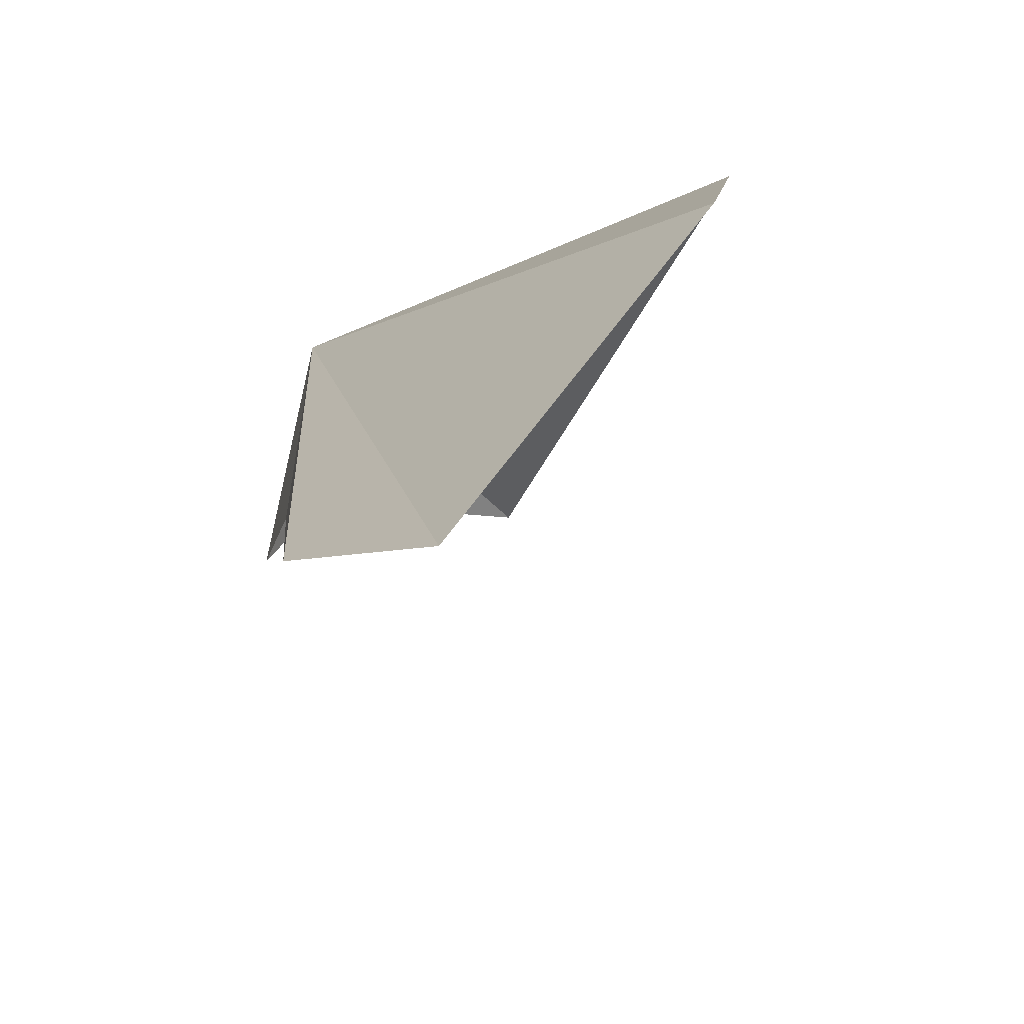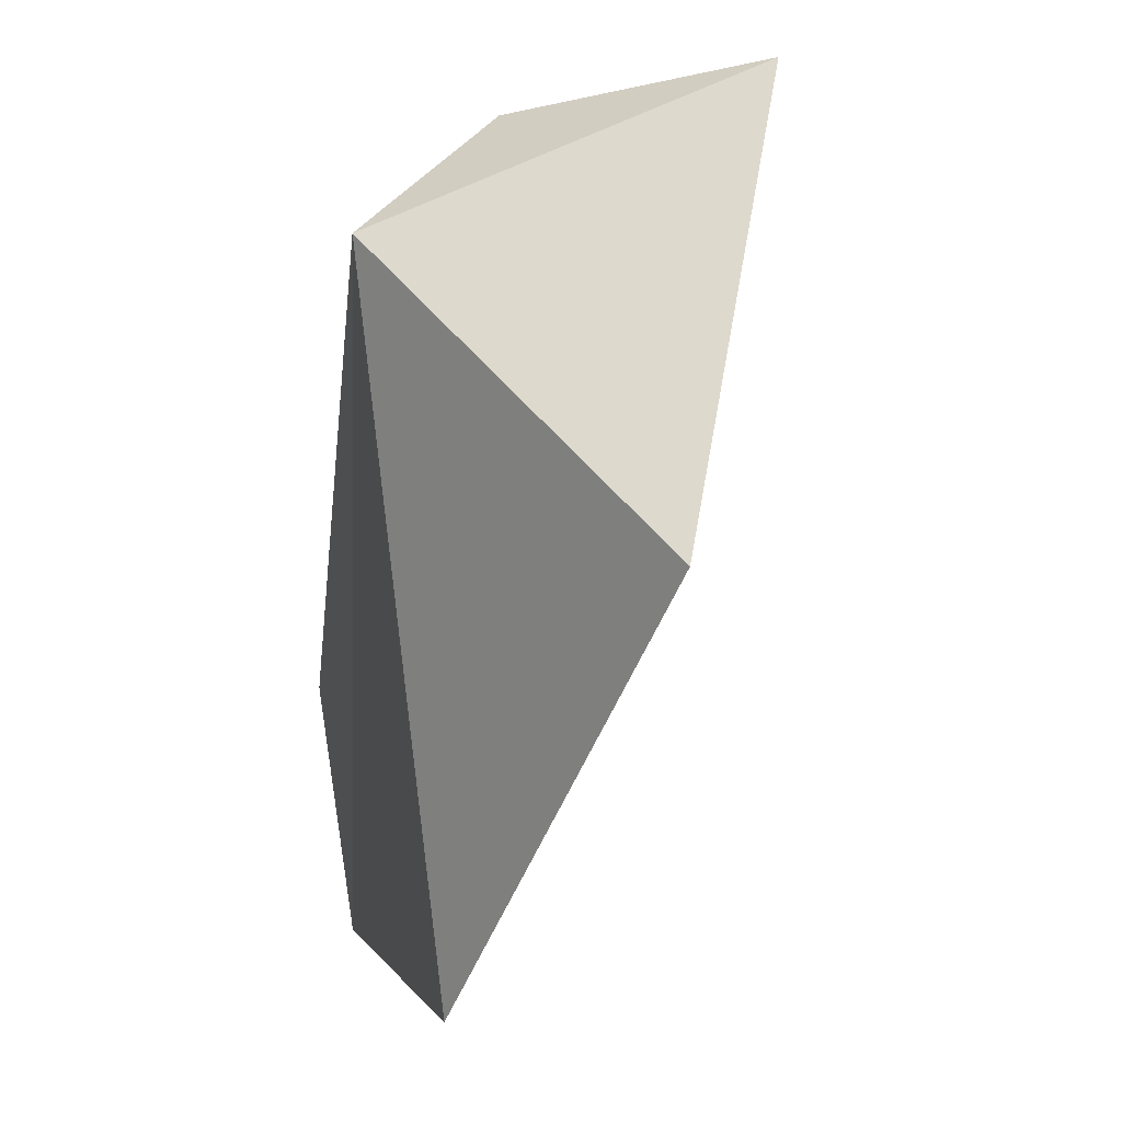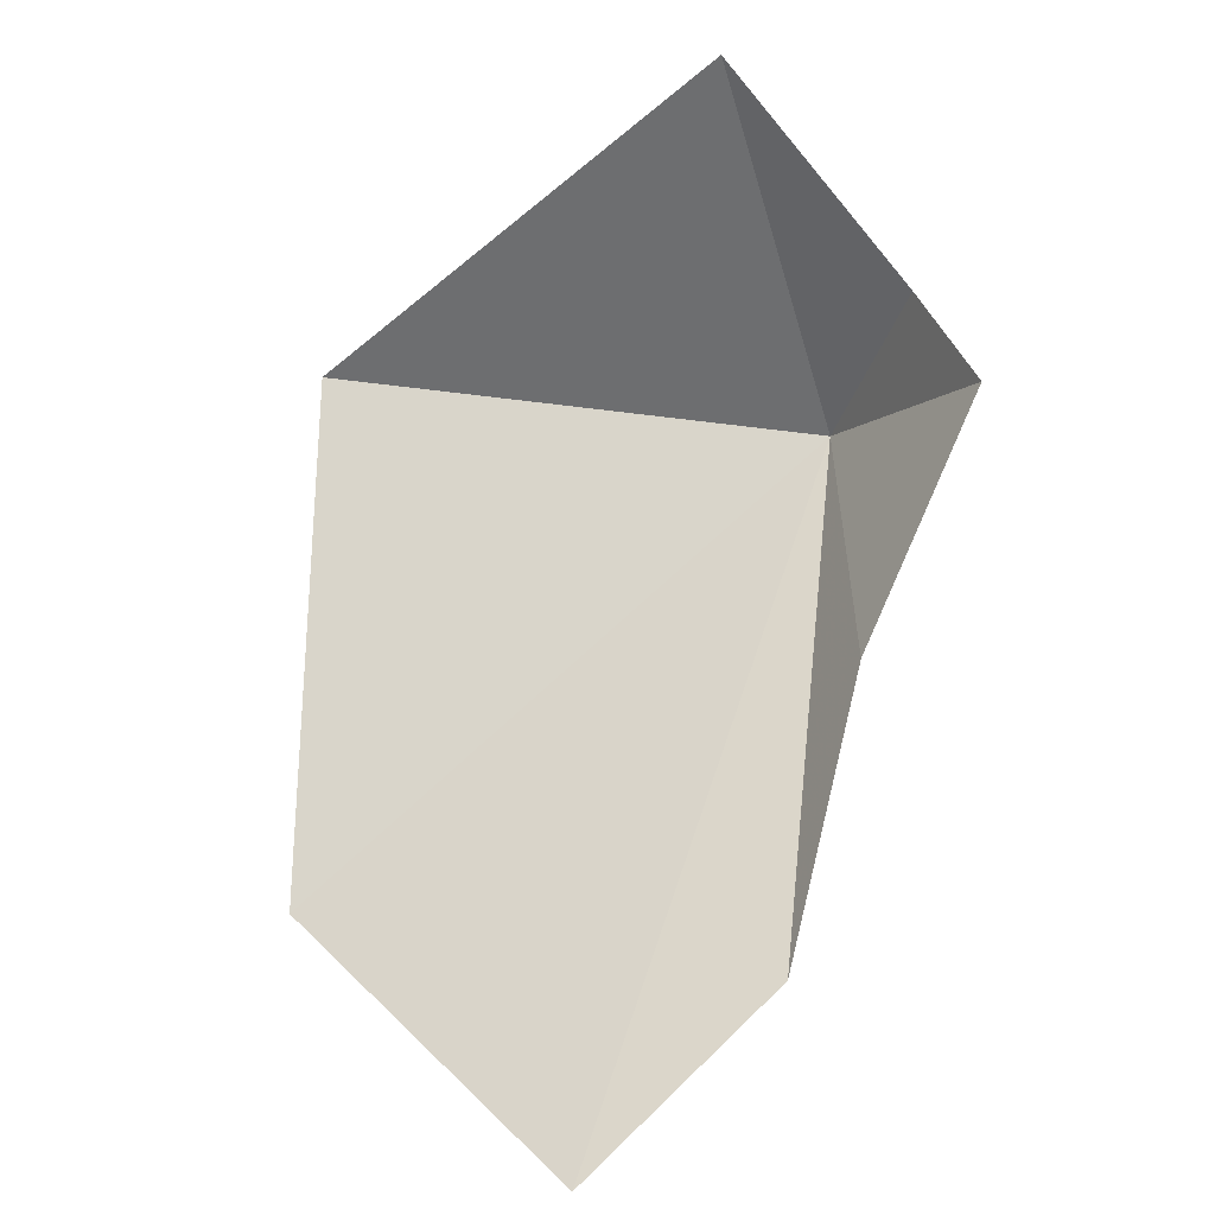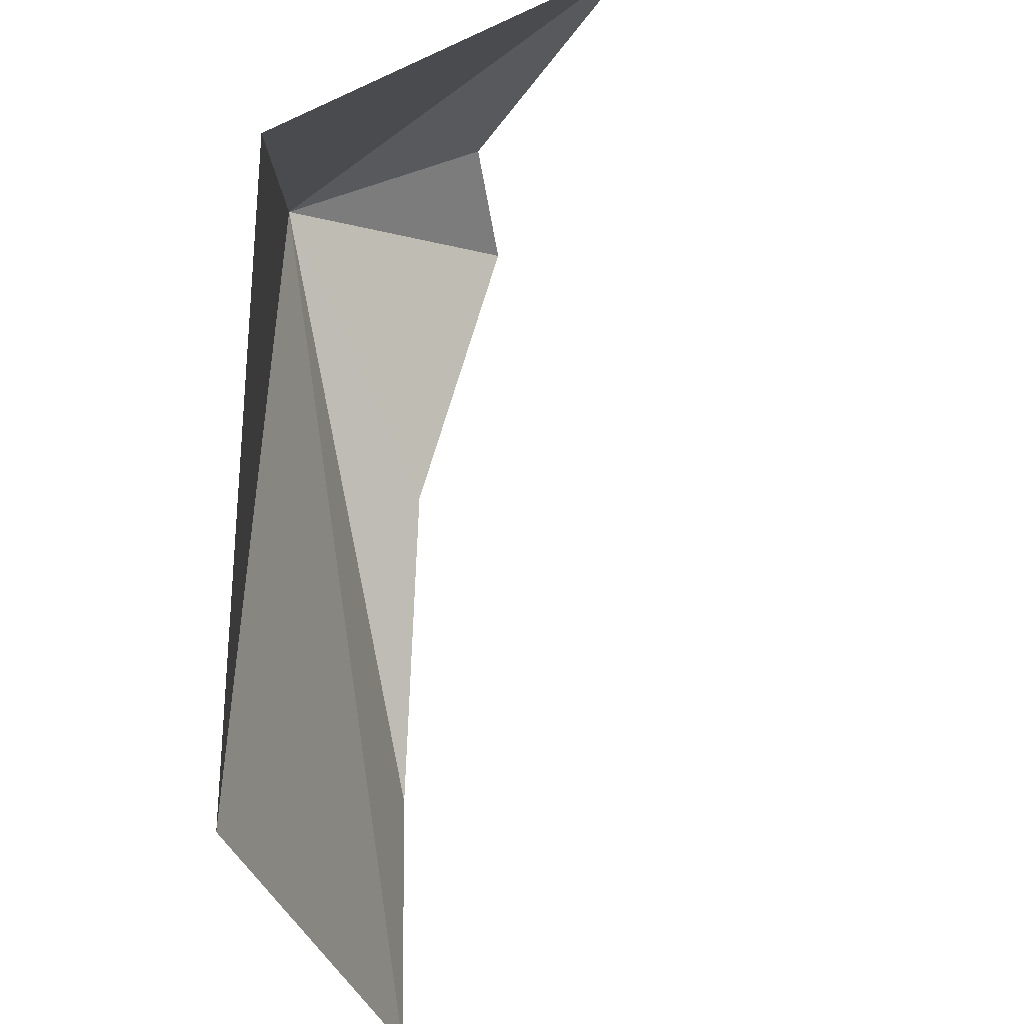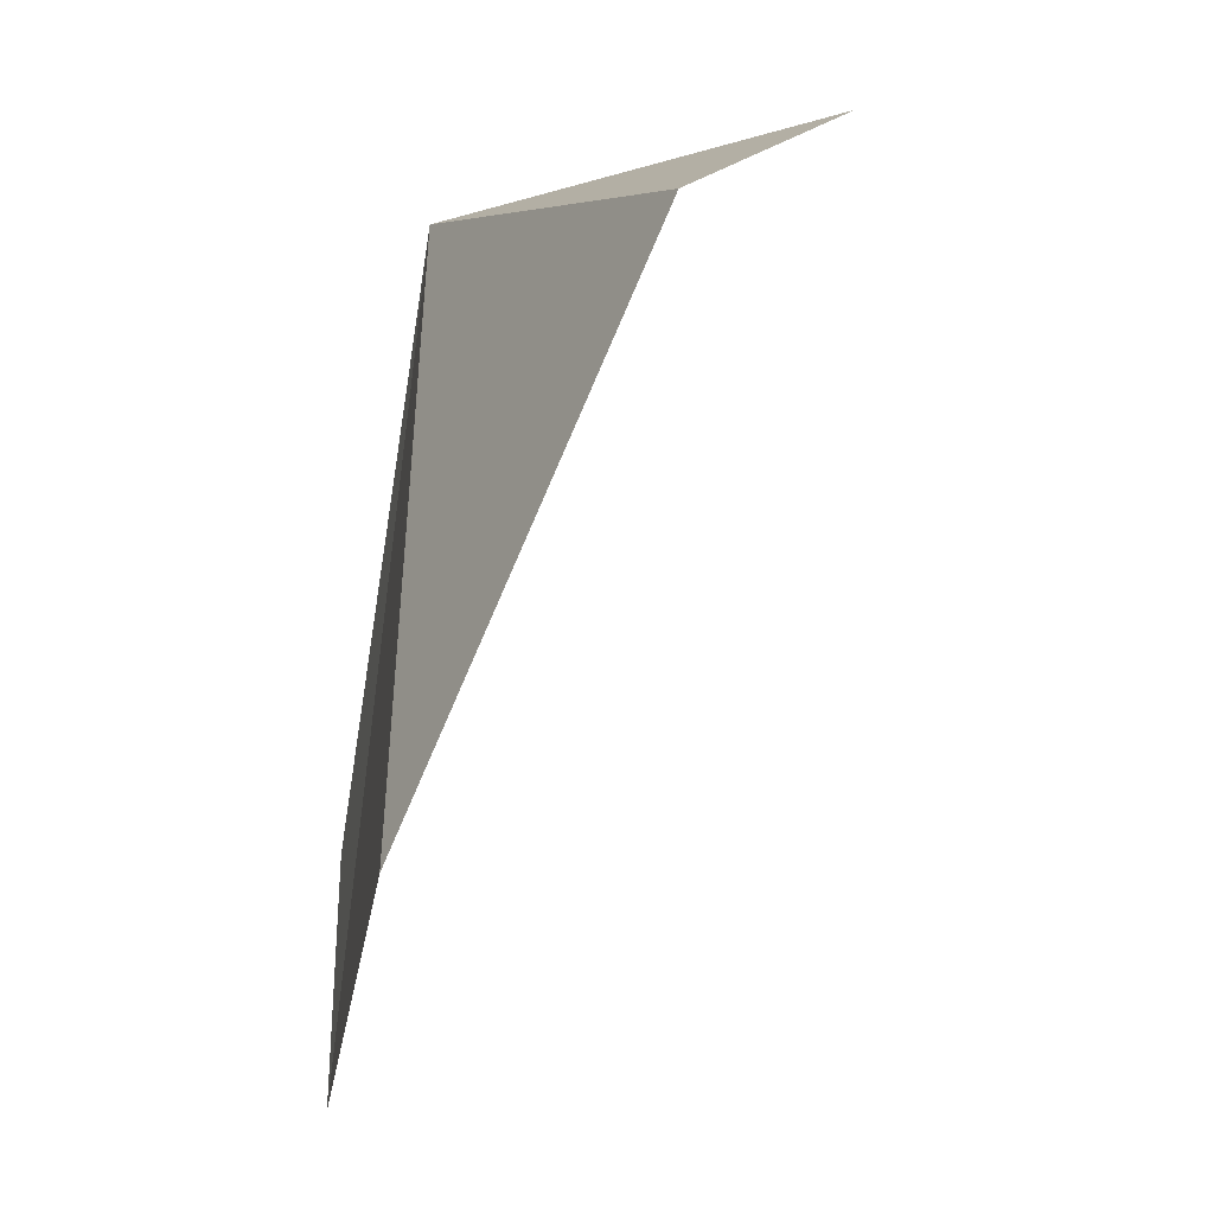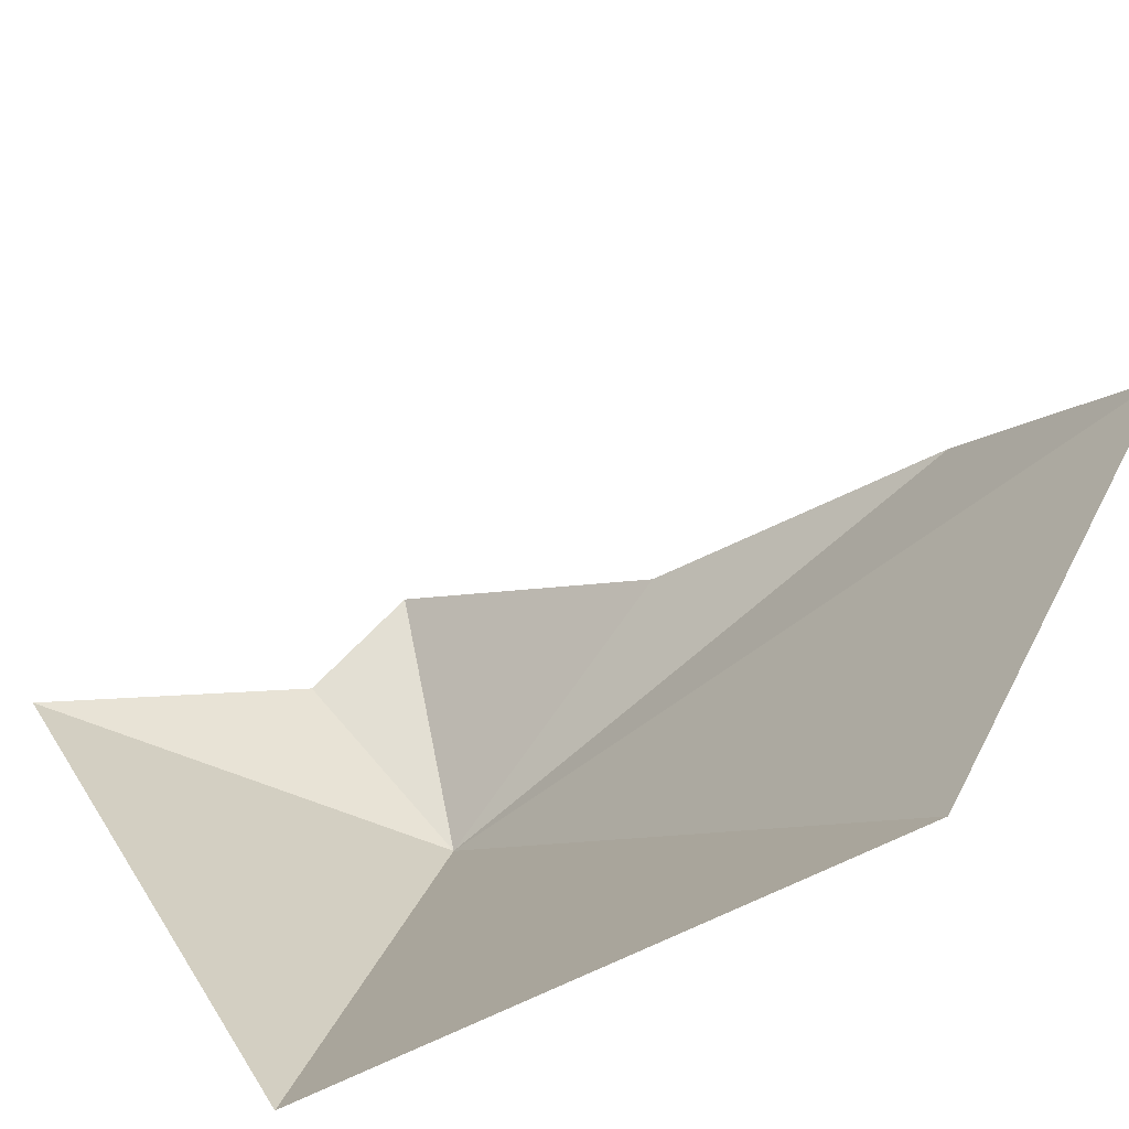
<metadata>
{"format":"obj","ext":"obj","renderer":"f3d","projection":"perspective","resolution":1024,"background":"white","views":[{"elev":-52.5,"azim":-63.2,"up":"+Z"},{"elev":56.0,"azim":-26.0,"up":"+Z"},{"elev":-45.2,"azim":98.8,"up":"+Z"},{"elev":-76.6,"azim":22.3,"up":"+Y"},{"elev":17.5,"azim":-17.2,"up":"+Z"},{"elev":-78.0,"azim":143.4,"up":"+Y"}]}
</metadata>
<code>
v -3.399 22.81 32.37
v -3.289 23.02 25.99
v -0.07239 25.77 29.63
v -6.982 17.09 17.48
v -7.099 11.42 24.43
v -5.779 21.14 20.68
v 4.594 21.65 34.34
v -2.019 12.48 34.48
v 0.4257 24.72 31.89
f 1 3 2
f 1 4 5
f 1 6 4
f 1 2 6
f 1 8 7
f 1 7 9
f 1 9 3
f 1 5 8

</code>
